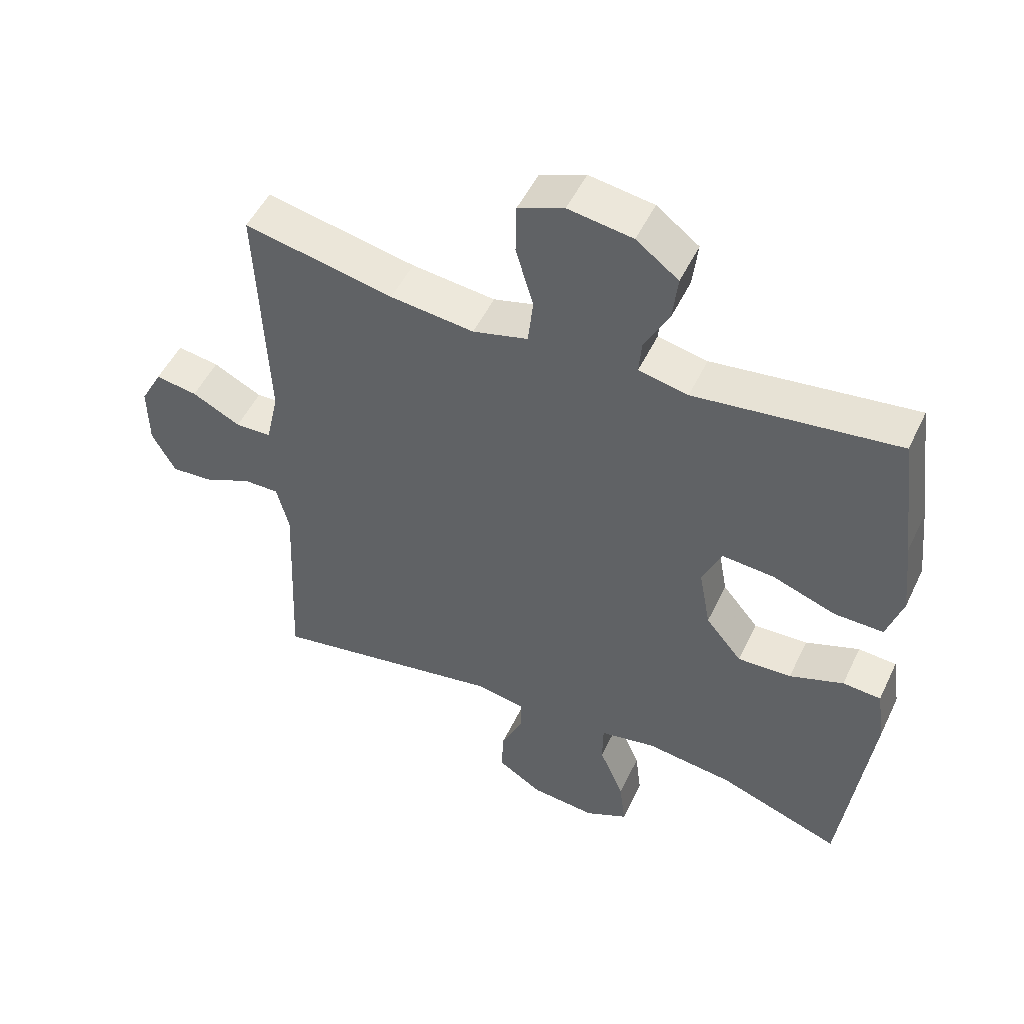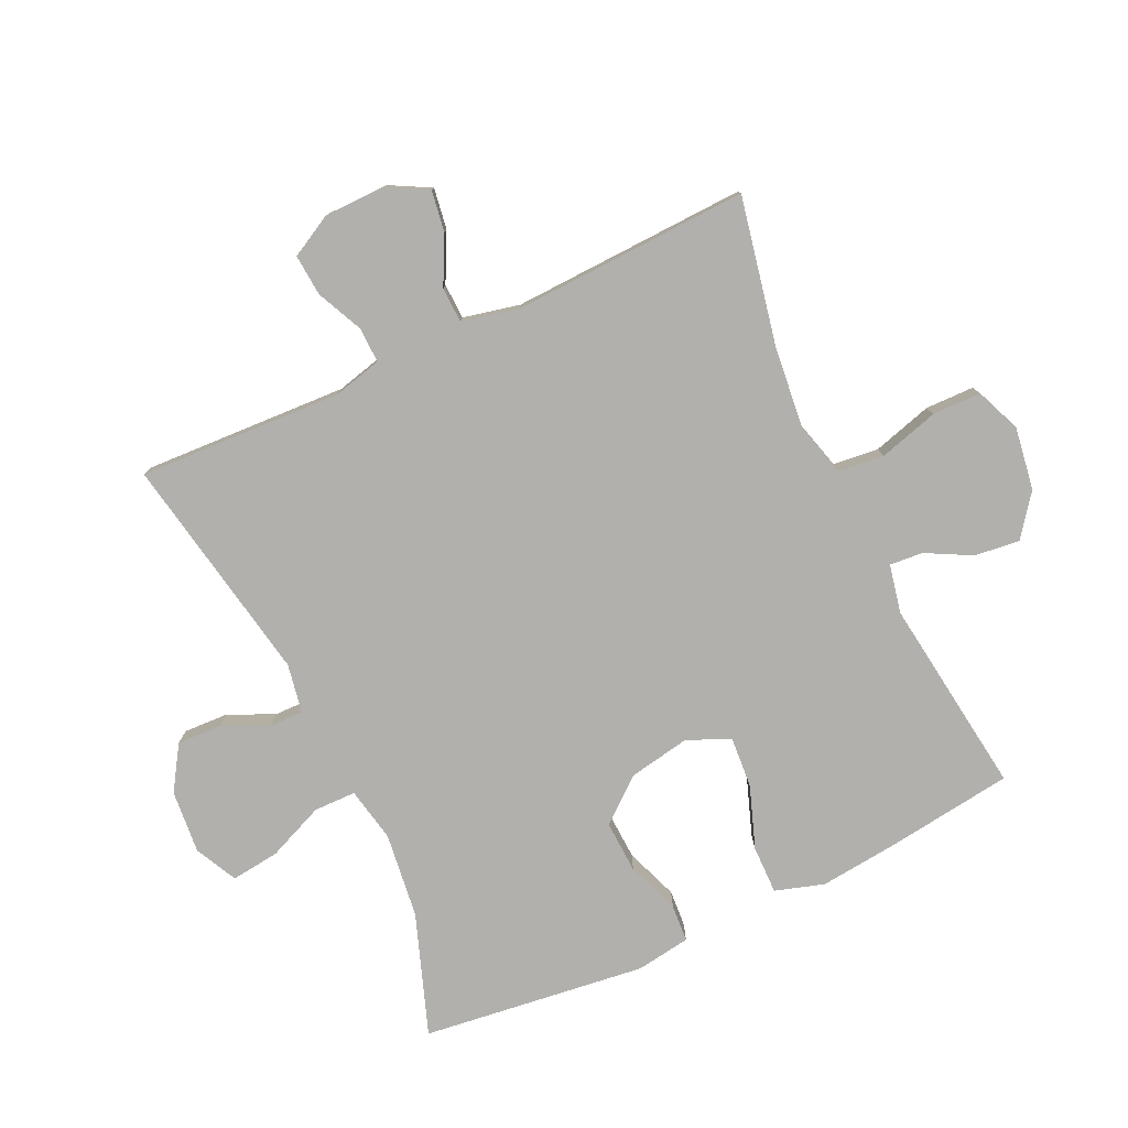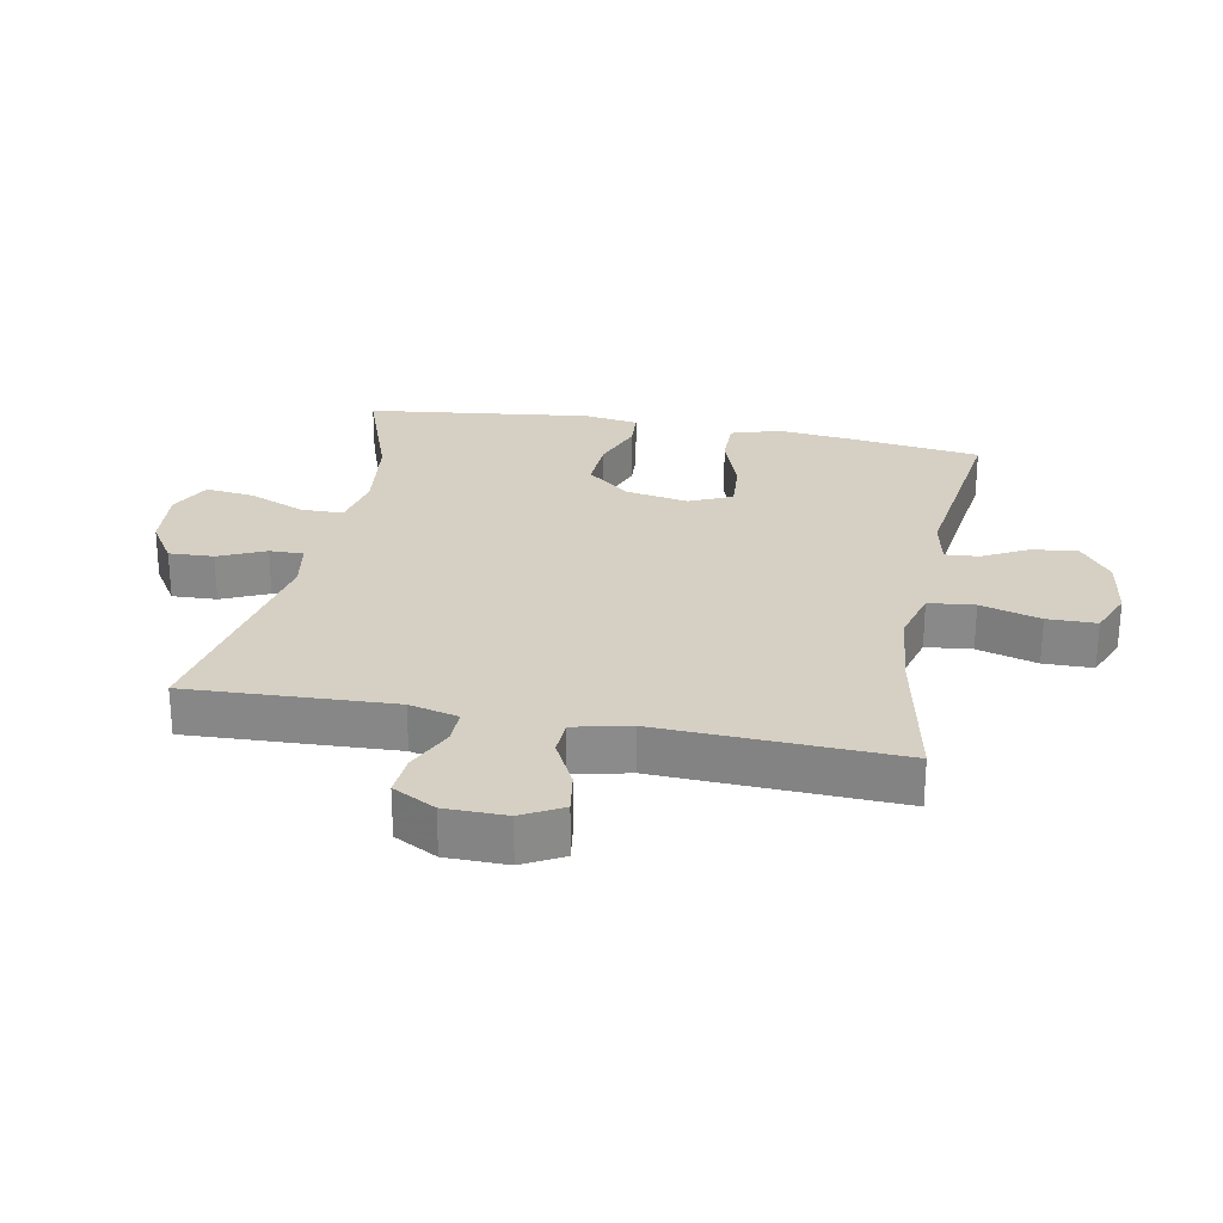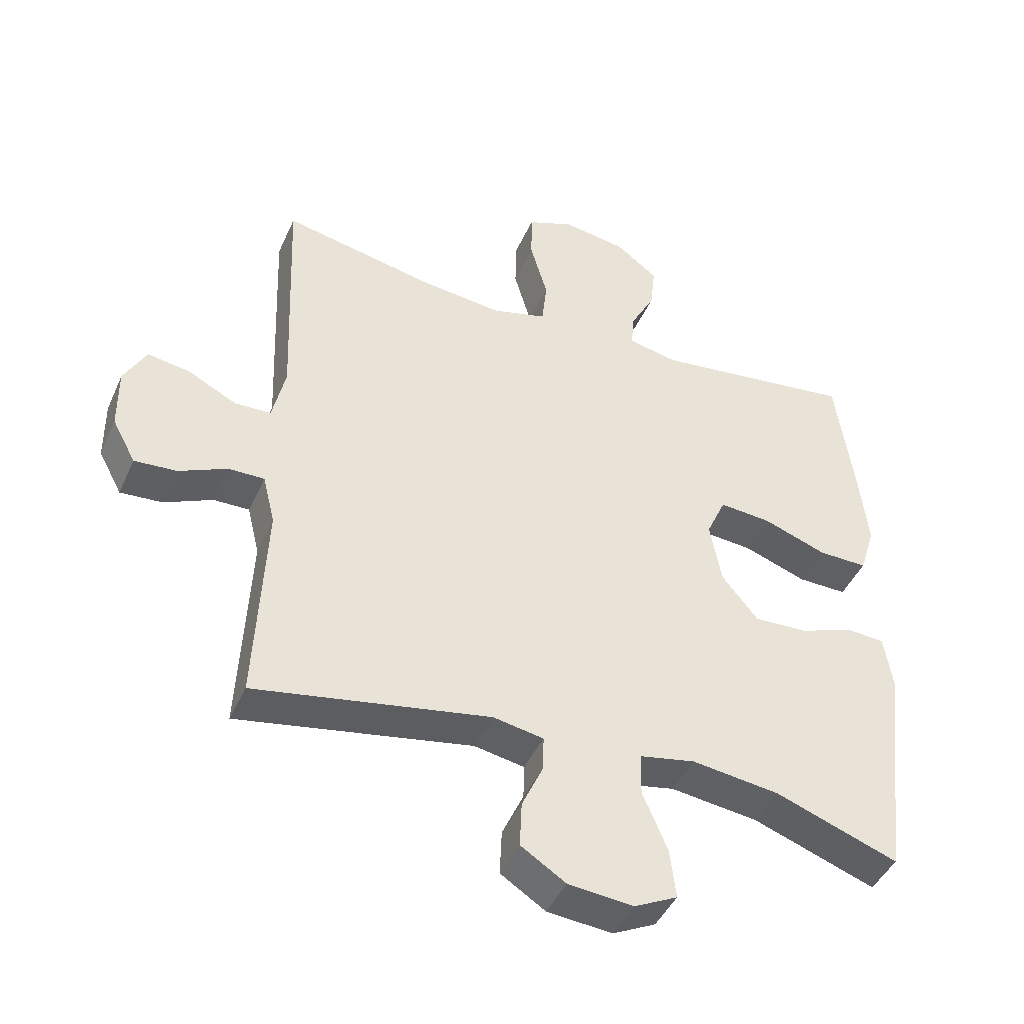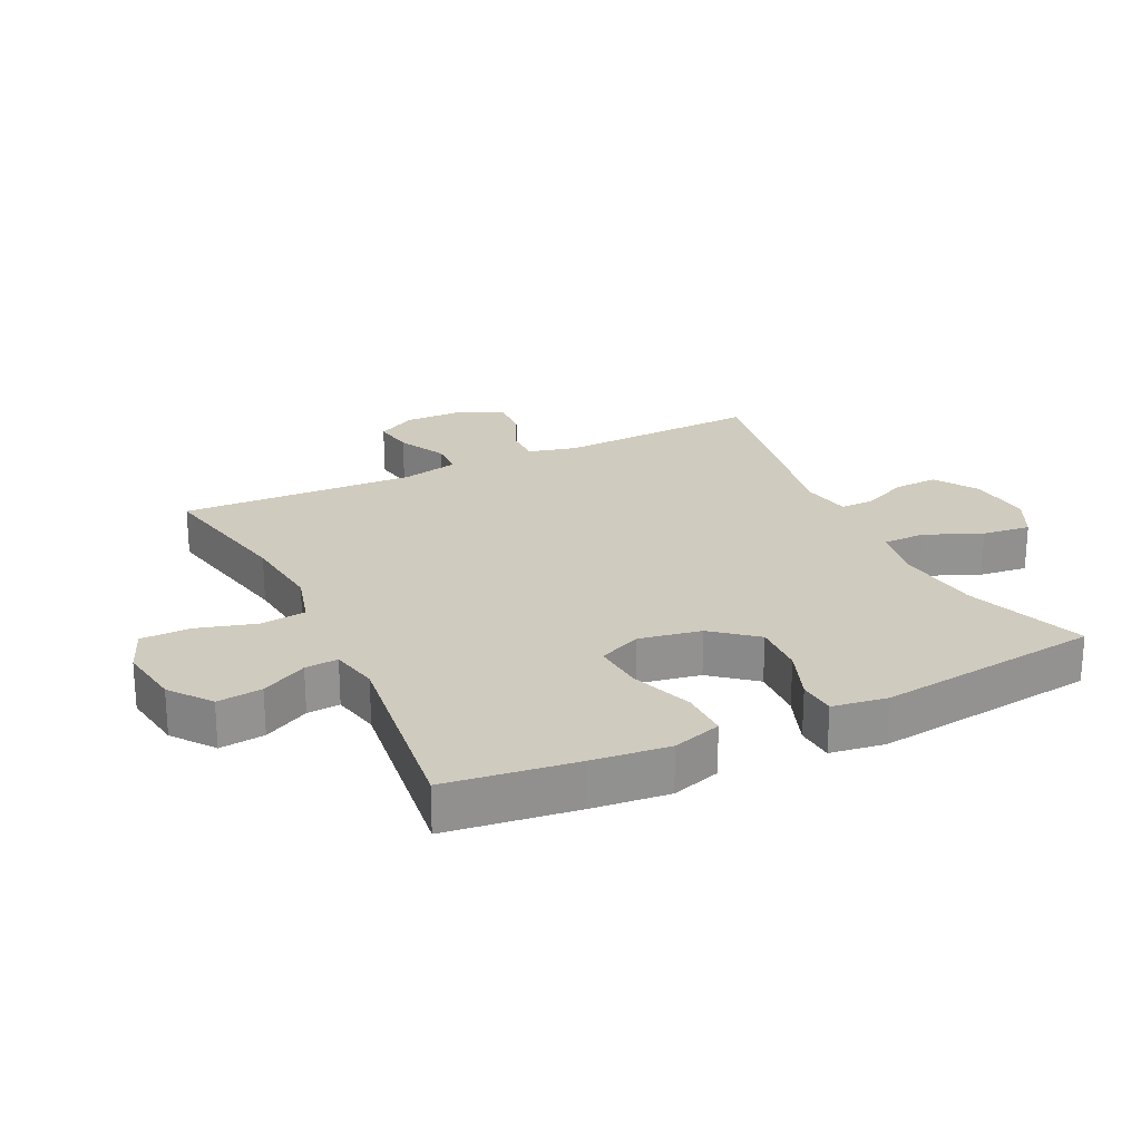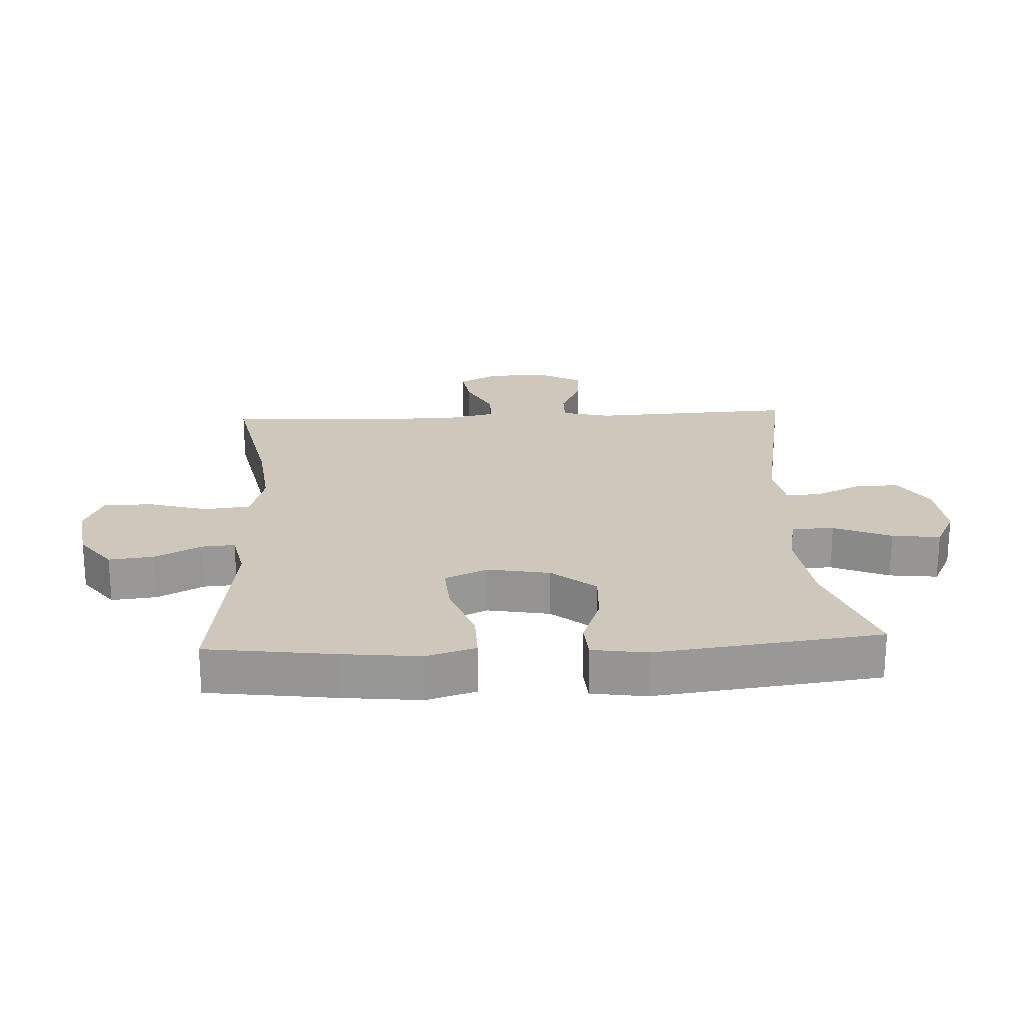
<metadata>
{"format":"obj","ext":"obj","renderer":"f3d","projection":"perspective","resolution":1024,"background":"white","views":[{"elev":50.9,"azim":25.0,"up":"+Z"},{"elev":-78.8,"azim":-64.9,"up":"+Y"},{"elev":26.3,"azim":-79.1,"up":"+Y"},{"elev":-44.4,"azim":-23.1,"up":"+Z"},{"elev":23.7,"azim":64.2,"up":"+Y"},{"elev":21.8,"azim":87.1,"up":"+Y"}]}
</metadata>
<code>
v -0.5 0.07 0.5
v -0.269 0.07 0.453
v -0.14 0.07 0.439
v -0.055 0.07 0.462
v -0.047 0.07 0.534
v -0.074 0.07 0.628
v -0.073 0.07 0.705
v -0.002 0.07 0.734
v 0.097 0.07 0.719
v 0.162 0.07 0.67
v 0.154 0.07 0.599
v 0.116 0.07 0.527
v 0.112 0.07 0.475
v 0.188 0.07 0.459
v 0.5 0.07 0.5
v 0.527 0.07 0.298
v 0.54 0.07 0.176
v 0.516 0.07 0.099
v 0.44 0.07 0.1
v 0.342 0.07 0.135
v 0.262 0.07 0.141
v 0.232 0.07 0.074
v 0.25 0.07 -0.024
v 0.306 0.07 -0.092
v 0.389 0.07 -0.088
v 0.472 0.07 -0.057
v 0.531 0.07 -0.061
v 0.544 0.07 -0.147
v 0.5 0.07 -0.5
v 0.311 0.07 -0.432
v 0.176 0.07 -0.415
v 0.09 0.07 -0.432
v 0.089 0.07 -0.498
v 0.127 0.07 -0.588
v 0.136 0.07 -0.664
v 0.07 0.07 -0.697
v -0.03 0.07 -0.688
v -0.099 0.07 -0.644
v -0.096 0.07 -0.574
v -0.063 0.07 -0.501
v -0.062 0.07 -0.448
v -0.139 0.07 -0.434
v -0.5 0.07 -0.5
v -0.485 0.07 -0.179
v -0.504 0.07 -0.102
v -0.559 0.07 -0.103
v -0.633 0.07 -0.137
v -0.698 0.07 -0.142
v -0.734 0.07 -0.075
v -0.735 0.07 0.021
v -0.701 0.07 0.084
v -0.636 0.07 0.074
v -0.561 0.07 0.036
v -0.505 0.07 0.038
v -0.485 0.07 0.127
v -0.5 0 0.5
v -0.269 0 0.453
v -0.14 0 0.439
v -0.055 0 0.462
v -0.047 0 0.534
v -0.074 0 0.628
v -0.073 0 0.705
v -0.002 0 0.734
v 0.097 0 0.719
v 0.162 0 0.67
v 0.154 0 0.599
v 0.116 0 0.527
v 0.112 0 0.475
v 0.188 0 0.459
v 0.5 0 0.5
v 0.527 0 0.298
v 0.54 0 0.176
v 0.516 0 0.099
v 0.44 0 0.1
v 0.342 0 0.135
v 0.262 0 0.141
v 0.232 0 0.074
v 0.25 0 -0.024
v 0.306 0 -0.092
v 0.389 0 -0.088
v 0.472 0 -0.057
v 0.531 0 -0.061
v 0.544 0 -0.147
v 0.5 0 -0.5
v 0.311 0 -0.432
v 0.176 0 -0.415
v 0.09 0 -0.432
v 0.089 0 -0.498
v 0.127 0 -0.588
v 0.136 0 -0.664
v 0.07 0 -0.697
v -0.03 0 -0.688
v -0.099 0 -0.644
v -0.096 0 -0.574
v -0.063 0 -0.501
v -0.062 0 -0.448
v -0.139 0 -0.434
v -0.5 0 -0.5
v -0.485 0 -0.179
v -0.504 0 -0.102
v -0.559 0 -0.103
v -0.633 0 -0.137
v -0.698 0 -0.142
v -0.734 0 -0.075
v -0.735 0 0.021
v -0.701 0 0.084
v -0.636 0 0.074
v -0.561 0 0.036
v -0.505 0 0.038
v -0.485 0 0.127
f 51 52 53
f 50 51 53
f 49 50 53
f 48 49 53
f 47 48 53
f 46 47 53
f 45 46 53 54
f 44 45 54 55
f 42 43 44
f 41 42 44 55
f 38 39 40
f 37 38 40
f 36 37 40
f 35 36 40
f 34 35 40
f 33 34 40
f 32 33 40 41
f 55 1 2
f 41 55 2
f 32 41 2
f 31 32 2
f 28 29 30
f 27 28 30
f 26 27 30
f 25 26 30
f 24 25 30 31
f 18 19 20
f 17 18 20
f 16 17 20
f 15 16 20
f 14 15 20
f 13 14 20 21
f 10 11 12
f 9 10 12
f 8 9 12
f 7 8 12
f 6 7 12
f 5 6 12
f 4 5 12 13
f 13 21 22
f 4 13 22
f 3 4 22
f 31 2 3
f 24 31 3
f 23 24 3
f 3 22 23
f 108 107 106
f 108 106 105
f 108 105 104
f 108 104 103
f 108 103 102
f 108 102 101
f 109 108 101 100
f 110 109 100 99
f 99 98 97
f 110 99 97 96
f 95 94 93
f 95 93 92
f 95 92 91
f 95 91 90
f 95 90 89
f 95 89 88
f 96 95 88 87
f 57 56 110
f 57 110 96
f 57 96 87
f 57 87 86
f 85 84 83
f 85 83 82
f 85 82 81
f 85 81 80
f 86 85 80 79
f 75 74 73
f 75 73 72
f 75 72 71
f 75 71 70
f 75 70 69
f 76 75 69 68
f 67 66 65
f 67 65 64
f 67 64 63
f 67 63 62
f 67 62 61
f 67 61 60
f 68 67 60 59
f 77 76 68
f 77 68 59
f 77 59 58
f 58 57 86
f 58 86 79
f 58 79 78
f 78 77 58
f 1 56 57 2
f 2 57 58 3
f 3 58 59 4
f 4 59 60 5
f 5 60 61 6
f 6 61 62 7
f 7 62 63 8
f 8 63 64 9
f 9 64 65 10
f 10 65 66 11
f 11 66 67 12
f 12 67 68 13
f 13 68 69 14
f 14 69 70 15
f 15 70 71 16
f 16 71 72 17
f 17 72 73 18
f 18 73 74 19
f 19 74 75 20
f 20 75 76 21
f 21 76 77 22
f 22 77 78 23
f 23 78 79 24
f 24 79 80 25
f 25 80 81 26
f 26 81 82 27
f 27 82 83 28
f 28 83 84 29
f 29 84 85 30
f 30 85 86 31
f 31 86 87 32
f 32 87 88 33
f 33 88 89 34
f 34 89 90 35
f 35 90 91 36
f 36 91 92 37
f 37 92 93 38
f 38 93 94 39
f 39 94 95 40
f 40 95 96 41
f 41 96 97 42
f 42 97 98 43
f 43 98 99 44
f 44 99 100 45
f 45 100 101 46
f 46 101 102 47
f 47 102 103 48
f 48 103 104 49
f 49 104 105 50
f 50 105 106 51
f 51 106 107 52
f 52 107 108 53
f 53 108 109 54
f 54 109 110 55
f 55 110 56 1

</code>
